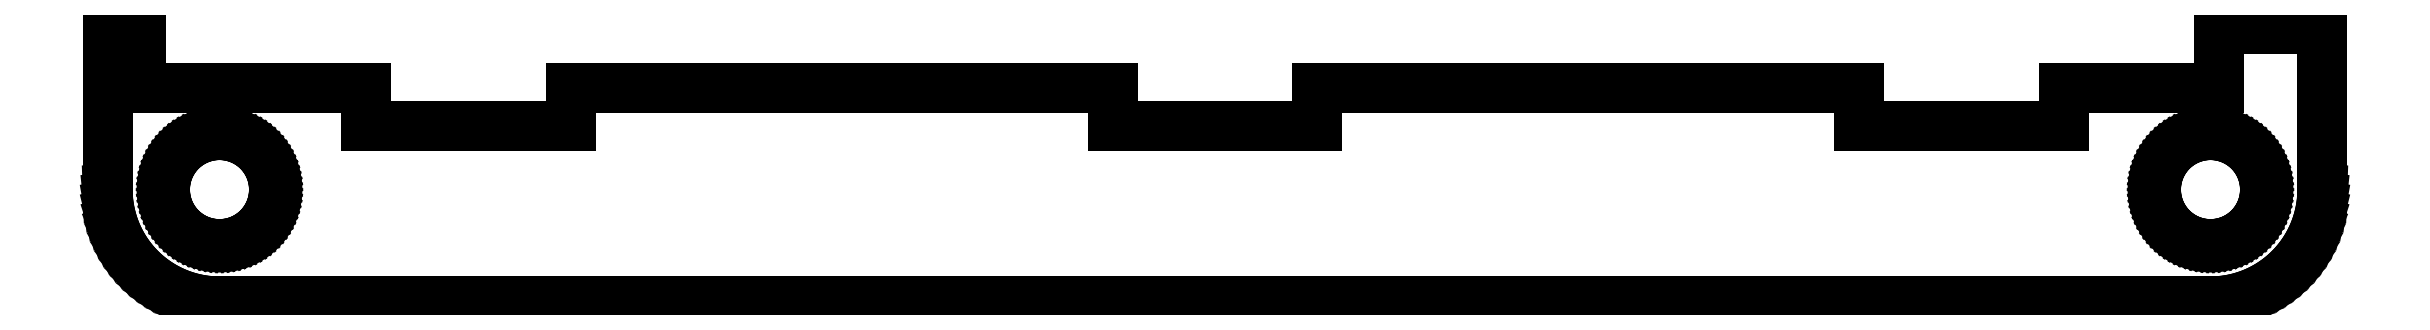
<metadata>
{"format":"dxf","ext":"dxf","renderer":"ezdxf+matplotlib","layout":"modelspace","background":"white","min_lineweight":24,"dpi":150}
</metadata>
<code>
0
SECTION
2
ENTITIES
0
LINE
8
0
10
72.95
20
-90.03
11
73.51
21
-89.95
0
LINE
8
0
10
73.51
20
-89.95
11
74.06
21
-89.83
0
LINE
8
0
10
74.06
20
-89.83
11
74.6
21
-89.68
0
LINE
8
0
10
74.6
20
-89.68
11
75.13
21
-89.49
0
LINE
8
0
10
75.13
20
-89.49
11
75.65
21
-89.26
0
LINE
8
0
10
75.65
20
-89.26
11
76.15
21
-88.99
0
LINE
8
0
10
76.15
20
-88.99
11
76.63
21
-88.69
0
LINE
8
0
10
76.63
20
-88.69
11
77.09
21
-88.36
0
LINE
8
0
10
77.09
20
-88.36
11
77.52
21
-87.99
0
LINE
8
0
10
77.52
20
-87.99
11
77.93
21
-87.6
0
LINE
8
0
10
77.93
20
-87.6
11
78.31
21
-87.18
0
LINE
8
0
10
78.31
20
-87.18
11
78.65
21
-86.74
0
LINE
8
0
10
78.65
20
-86.74
11
78.97
21
-86.27
0
LINE
8
0
10
78.97
20
-86.27
11
79.25
21
-85.78
0
LINE
8
0
10
79.25
20
-85.78
11
79.5
21
-85.27
0
LINE
8
0
10
79.5
20
-85.27
11
79.71
21
-84.75
0
LINE
8
0
10
79.71
20
-84.75
11
79.89
21
-84.21
0
LINE
8
0
10
79.89
20
-84.21
11
80.02
21
-83.66
0
LINE
8
0
10
80.02
20
-83.66
11
80.12
21
-83.1
0
LINE
8
0
10
80.12
20
-83.1
11
80.18
21
-82.54
0
LINE
8
0
10
80.18
20
-82.54
11
80.2
21
-81.97
0
LINE
8
0
10
80.2
20
-81.97
11
80.2
21
-70.32
0
LINE
8
0
10
80.2
20
-70.32
11
72.75
21
-70.32
0
LINE
8
0
10
72.75
20
-70.32
11
72.75
21
-74.62
0
LINE
8
0
10
72.75
20
-74.62
11
61.48
21
-74.62
0
LINE
8
0
10
61.48
20
-74.62
11
61.48
21
-77.38
0
LINE
8
0
10
61.48
20
-77.38
11
46.67
21
-77.38
0
LINE
8
0
10
46.67
20
-77.38
11
46.67
21
-74.62
0
LINE
8
0
10
46.67
20
-74.62
11
7.4
21
-74.62
0
LINE
8
0
10
7.4
20
-74.62
11
7.4
21
-77.38
0
LINE
8
0
10
7.4
20
-77.38
11
-7.4
21
-77.38
0
LINE
8
0
10
-7.4
20
-77.38
11
-7.4
21
-74.62
0
LINE
8
0
10
-7.4
20
-74.62
11
-46.67
21
-74.62
0
LINE
8
0
10
-46.67
20
-74.62
11
-46.67
21
-77.38
0
LINE
8
0
10
-46.67
20
-77.38
11
-61.48
21
-77.38
0
LINE
8
0
10
-61.48
20
-77.38
11
-61.48
21
-74.62
0
LINE
8
0
10
-61.48
20
-74.62
11
-77.75
21
-74.62
0
LINE
8
0
10
-77.75
20
-74.62
11
-77.75
21
-70.32
0
LINE
8
0
10
-77.75
20
-70.32
11
-80.2
21
-70.32
0
LINE
8
0
10
-80.2
20
-70.32
11
-80.2
21
-81.97
0
LINE
8
0
10
-80.2
20
-81.97
11
-80.18
21
-82.54
0
LINE
8
0
10
-80.18
20
-82.54
11
-80.12
21
-83.1
0
LINE
8
0
10
-80.12
20
-83.1
11
-80.02
21
-83.66
0
LINE
8
0
10
-80.02
20
-83.66
11
-79.89
21
-84.21
0
LINE
8
0
10
-79.89
20
-84.21
11
-79.71
21
-84.75
0
LINE
8
0
10
-79.71
20
-84.75
11
-79.5
21
-85.27
0
LINE
8
0
10
-79.5
20
-85.27
11
-79.25
21
-85.78
0
LINE
8
0
10
-79.25
20
-85.78
11
-78.97
21
-86.27
0
LINE
8
0
10
-78.97
20
-86.27
11
-78.65
21
-86.74
0
LINE
8
0
10
-78.65
20
-86.74
11
-78.31
21
-87.18
0
LINE
8
0
10
-78.31
20
-87.18
11
-77.93
21
-87.6
0
LINE
8
0
10
-77.93
20
-87.6
11
-77.52
21
-87.99
0
LINE
8
0
10
-77.52
20
-87.99
11
-77.09
21
-88.36
0
LINE
8
0
10
-77.09
20
-88.36
11
-76.63
21
-88.69
0
LINE
8
0
10
-76.63
20
-88.69
11
-76.15
21
-88.99
0
LINE
8
0
10
-76.15
20
-88.99
11
-75.65
21
-89.26
0
LINE
8
0
10
-75.65
20
-89.26
11
-75.13
21
-89.49
0
LINE
8
0
10
-75.13
20
-89.49
11
-74.6
21
-89.68
0
LINE
8
0
10
-74.6
20
-89.68
11
-74.06
21
-89.83
0
LINE
8
0
10
-74.06
20
-89.83
11
-73.51
21
-89.95
0
LINE
8
0
10
-73.51
20
-89.95
11
-72.95
21
-90.03
0
LINE
8
0
10
-72.95
20
-90.03
11
-72.38
21
-90.07
0
LINE
8
0
10
-72.38
20
-90.07
11
72.38
21
-90.07
0
LINE
8
0
10
72.38
20
-90.07
11
72.95
21
-90.03
0
LINE
8
0
10
-72.24
20
-85.92
11
-72.51
21
-85.9
0
LINE
8
0
10
-72.51
20
-85.9
11
-72.79
21
-85.86
0
LINE
8
0
10
-72.79
20
-85.86
11
-73.06
21
-85.81
0
LINE
8
0
10
-73.06
20
-85.81
11
-73.32
21
-85.73
0
LINE
8
0
10
-73.32
20
-85.73
11
-73.58
21
-85.64
0
LINE
8
0
10
-73.58
20
-85.64
11
-73.83
21
-85.53
0
LINE
8
0
10
-73.83
20
-85.53
11
-74.08
21
-85.4
0
LINE
8
0
10
-74.08
20
-85.4
11
-74.31
21
-85.25
0
LINE
8
0
10
-74.31
20
-85.25
11
-74.53
21
-85.09
0
LINE
8
0
10
-74.53
20
-85.09
11
-74.74
21
-84.91
0
LINE
8
0
10
-74.74
20
-84.91
11
-74.94
21
-84.72
0
LINE
8
0
10
-74.94
20
-84.72
11
-75.13
21
-84.51
0
LINE
8
0
10
-75.13
20
-84.51
11
-75.3
21
-84.3
0
LINE
8
0
10
-75.3
20
-84.3
11
-75.45
21
-84.07
0
LINE
8
0
10
-75.45
20
-84.07
11
-75.59
21
-83.83
0
LINE
8
0
10
-75.59
20
-83.83
11
-75.71
21
-83.58
0
LINE
8
0
10
-75.71
20
-83.58
11
-75.81
21
-83.33
0
LINE
8
0
10
-75.81
20
-83.33
11
-75.9
21
-83.06
0
LINE
8
0
10
-75.9
20
-83.06
11
-75.96
21
-82.8
0
LINE
8
0
10
-75.96
20
-82.8
11
-76.01
21
-82.52
0
LINE
8
0
10
-76.01
20
-82.52
11
-76.04
21
-82.25
0
LINE
8
0
10
-76.04
20
-82.25
11
-76.05
21
-81.97
0
LINE
8
0
10
-76.05
20
-81.97
11
-76.04
21
-81.7
0
LINE
8
0
10
-76.04
20
-81.7
11
-76.01
21
-81.43
0
LINE
8
0
10
-76.01
20
-81.43
11
-75.96
21
-81.15
0
LINE
8
0
10
-75.96
20
-81.15
11
-75.9
21
-80.89
0
LINE
8
0
10
-75.9
20
-80.89
11
-75.81
21
-80.62
0
LINE
8
0
10
-75.81
20
-80.62
11
-75.71
21
-80.37
0
LINE
8
0
10
-75.71
20
-80.37
11
-75.59
21
-80.12
0
LINE
8
0
10
-75.59
20
-80.12
11
-75.45
21
-79.88
0
LINE
8
0
10
-75.45
20
-79.88
11
-75.3
21
-79.65
0
LINE
8
0
10
-75.3
20
-79.65
11
-75.13
21
-79.44
0
LINE
8
0
10
-75.13
20
-79.44
11
-74.94
21
-79.23
0
LINE
8
0
10
-74.94
20
-79.23
11
-74.74
21
-79.04
0
LINE
8
0
10
-74.74
20
-79.04
11
-74.53
21
-78.86
0
LINE
8
0
10
-74.53
20
-78.86
11
-74.31
21
-78.7
0
LINE
8
0
10
-74.31
20
-78.7
11
-74.08
21
-78.55
0
LINE
8
0
10
-74.08
20
-78.55
11
-73.83
21
-78.42
0
LINE
8
0
10
-73.83
20
-78.42
11
-73.58
21
-78.31
0
LINE
8
0
10
-73.58
20
-78.31
11
-73.32
21
-78.22
0
LINE
8
0
10
-73.32
20
-78.22
11
-73.06
21
-78.14
0
LINE
8
0
10
-73.06
20
-78.14
11
-72.79
21
-78.08
0
LINE
8
0
10
-72.79
20
-78.08
11
-72.51
21
-78.05
0
LINE
8
0
10
-72.51
20
-78.05
11
-72.24
21
-78.03
0
LINE
8
0
10
-72.24
20
-78.03
11
-71.96
21
-78.03
0
LINE
8
0
10
-71.96
20
-78.03
11
-71.69
21
-78.05
0
LINE
8
0
10
-71.69
20
-78.05
11
-71.41
21
-78.08
0
LINE
8
0
10
-71.41
20
-78.08
11
-71.14
21
-78.14
0
LINE
8
0
10
-71.14
20
-78.14
11
-70.88
21
-78.22
0
LINE
8
0
10
-70.88
20
-78.22
11
-70.62
21
-78.31
0
LINE
8
0
10
-70.62
20
-78.31
11
-70.37
21
-78.42
0
LINE
8
0
10
-70.37
20
-78.42
11
-70.12
21
-78.55
0
LINE
8
0
10
-70.12
20
-78.55
11
-69.89
21
-78.7
0
LINE
8
0
10
-69.89
20
-78.7
11
-69.67
21
-78.86
0
LINE
8
0
10
-69.67
20
-78.86
11
-69.46
21
-79.04
0
LINE
8
0
10
-69.46
20
-79.04
11
-69.26
21
-79.23
0
LINE
8
0
10
-69.26
20
-79.23
11
-69.07
21
-79.44
0
LINE
8
0
10
-69.07
20
-79.44
11
-68.9
21
-79.65
0
LINE
8
0
10
-68.9
20
-79.65
11
-68.75
21
-79.88
0
LINE
8
0
10
-68.75
20
-79.88
11
-68.61
21
-80.12
0
LINE
8
0
10
-68.61
20
-80.12
11
-68.49
21
-80.37
0
LINE
8
0
10
-68.49
20
-80.37
11
-68.39
21
-80.62
0
LINE
8
0
10
-68.39
20
-80.62
11
-68.3
21
-80.89
0
LINE
8
0
10
-68.3
20
-80.89
11
-68.24
21
-81.15
0
LINE
8
0
10
-68.24
20
-81.15
11
-68.19
21
-81.43
0
LINE
8
0
10
-68.19
20
-81.43
11
-68.16
21
-81.7
0
LINE
8
0
10
-68.16
20
-81.7
11
-68.15
21
-81.97
0
LINE
8
0
10
-68.15
20
-81.97
11
-68.16
21
-82.25
0
LINE
8
0
10
-68.16
20
-82.25
11
-68.19
21
-82.52
0
LINE
8
0
10
-68.19
20
-82.52
11
-68.24
21
-82.8
0
LINE
8
0
10
-68.24
20
-82.8
11
-68.3
21
-83.06
0
LINE
8
0
10
-68.3
20
-83.06
11
-68.39
21
-83.33
0
LINE
8
0
10
-68.39
20
-83.33
11
-68.49
21
-83.58
0
LINE
8
0
10
-68.49
20
-83.58
11
-68.61
21
-83.83
0
LINE
8
0
10
-68.61
20
-83.83
11
-68.75
21
-84.07
0
LINE
8
0
10
-68.75
20
-84.07
11
-68.9
21
-84.3
0
LINE
8
0
10
-68.9
20
-84.3
11
-69.07
21
-84.51
0
LINE
8
0
10
-69.07
20
-84.51
11
-69.26
21
-84.72
0
LINE
8
0
10
-69.26
20
-84.72
11
-69.46
21
-84.91
0
LINE
8
0
10
-69.46
20
-84.91
11
-69.67
21
-85.09
0
LINE
8
0
10
-69.67
20
-85.09
11
-69.89
21
-85.25
0
LINE
8
0
10
-69.89
20
-85.25
11
-70.12
21
-85.4
0
LINE
8
0
10
-70.12
20
-85.4
11
-70.37
21
-85.53
0
LINE
8
0
10
-70.37
20
-85.53
11
-70.62
21
-85.64
0
LINE
8
0
10
-70.62
20
-85.64
11
-70.88
21
-85.73
0
LINE
8
0
10
-70.88
20
-85.73
11
-71.14
21
-85.81
0
LINE
8
0
10
-71.14
20
-85.81
11
-71.41
21
-85.86
0
LINE
8
0
10
-71.41
20
-85.86
11
-71.69
21
-85.9
0
LINE
8
0
10
-71.69
20
-85.9
11
-71.96
21
-85.92
0
LINE
8
0
10
-71.96
20
-85.92
11
-72.24
21
-85.92
0
LINE
8
0
10
71.96
20
-85.92
11
71.69
21
-85.9
0
LINE
8
0
10
71.69
20
-85.9
11
71.41
21
-85.86
0
LINE
8
0
10
71.41
20
-85.86
11
71.14
21
-85.81
0
LINE
8
0
10
71.14
20
-85.81
11
70.88
21
-85.73
0
LINE
8
0
10
70.88
20
-85.73
11
70.62
21
-85.64
0
LINE
8
0
10
70.62
20
-85.64
11
70.37
21
-85.53
0
LINE
8
0
10
70.37
20
-85.53
11
70.12
21
-85.4
0
LINE
8
0
10
70.12
20
-85.4
11
69.89
21
-85.25
0
LINE
8
0
10
69.89
20
-85.25
11
69.67
21
-85.09
0
LINE
8
0
10
69.67
20
-85.09
11
69.46
21
-84.91
0
LINE
8
0
10
69.46
20
-84.91
11
69.26
21
-84.72
0
LINE
8
0
10
69.26
20
-84.72
11
69.07
21
-84.51
0
LINE
8
0
10
69.07
20
-84.51
11
68.9
21
-84.3
0
LINE
8
0
10
68.9
20
-84.3
11
68.75
21
-84.07
0
LINE
8
0
10
68.75
20
-84.07
11
68.61
21
-83.83
0
LINE
8
0
10
68.61
20
-83.83
11
68.49
21
-83.58
0
LINE
8
0
10
68.49
20
-83.58
11
68.39
21
-83.33
0
LINE
8
0
10
68.39
20
-83.33
11
68.3
21
-83.06
0
LINE
8
0
10
68.3
20
-83.06
11
68.24
21
-82.8
0
LINE
8
0
10
68.24
20
-82.8
11
68.19
21
-82.52
0
LINE
8
0
10
68.19
20
-82.52
11
68.16
21
-82.25
0
LINE
8
0
10
68.16
20
-82.25
11
68.15
21
-81.97
0
LINE
8
0
10
68.15
20
-81.97
11
68.16
21
-81.7
0
LINE
8
0
10
68.16
20
-81.7
11
68.19
21
-81.43
0
LINE
8
0
10
68.19
20
-81.43
11
68.24
21
-81.15
0
LINE
8
0
10
68.24
20
-81.15
11
68.3
21
-80.89
0
LINE
8
0
10
68.3
20
-80.89
11
68.39
21
-80.62
0
LINE
8
0
10
68.39
20
-80.62
11
68.49
21
-80.37
0
LINE
8
0
10
68.49
20
-80.37
11
68.61
21
-80.12
0
LINE
8
0
10
68.61
20
-80.12
11
68.75
21
-79.88
0
LINE
8
0
10
68.75
20
-79.88
11
68.9
21
-79.65
0
LINE
8
0
10
68.9
20
-79.65
11
69.07
21
-79.44
0
LINE
8
0
10
69.07
20
-79.44
11
69.26
21
-79.23
0
LINE
8
0
10
69.26
20
-79.23
11
69.46
21
-79.04
0
LINE
8
0
10
69.46
20
-79.04
11
69.67
21
-78.86
0
LINE
8
0
10
69.67
20
-78.86
11
69.89
21
-78.7
0
LINE
8
0
10
69.89
20
-78.7
11
70.12
21
-78.55
0
LINE
8
0
10
70.12
20
-78.55
11
70.37
21
-78.42
0
LINE
8
0
10
70.37
20
-78.42
11
70.62
21
-78.31
0
LINE
8
0
10
70.62
20
-78.31
11
70.88
21
-78.22
0
LINE
8
0
10
70.88
20
-78.22
11
71.14
21
-78.14
0
LINE
8
0
10
71.14
20
-78.14
11
71.41
21
-78.08
0
LINE
8
0
10
71.41
20
-78.08
11
71.69
21
-78.05
0
LINE
8
0
10
71.69
20
-78.05
11
71.96
21
-78.03
0
LINE
8
0
10
71.96
20
-78.03
11
72.24
21
-78.03
0
LINE
8
0
10
72.24
20
-78.03
11
72.51
21
-78.05
0
LINE
8
0
10
72.51
20
-78.05
11
72.79
21
-78.08
0
LINE
8
0
10
72.79
20
-78.08
11
73.06
21
-78.14
0
LINE
8
0
10
73.06
20
-78.14
11
73.32
21
-78.22
0
LINE
8
0
10
73.32
20
-78.22
11
73.58
21
-78.31
0
LINE
8
0
10
73.58
20
-78.31
11
73.83
21
-78.42
0
LINE
8
0
10
73.83
20
-78.42
11
74.08
21
-78.55
0
LINE
8
0
10
74.08
20
-78.55
11
74.31
21
-78.7
0
LINE
8
0
10
74.31
20
-78.7
11
74.53
21
-78.86
0
LINE
8
0
10
74.53
20
-78.86
11
74.74
21
-79.04
0
LINE
8
0
10
74.74
20
-79.04
11
74.94
21
-79.23
0
LINE
8
0
10
74.94
20
-79.23
11
75.13
21
-79.44
0
LINE
8
0
10
75.13
20
-79.44
11
75.3
21
-79.65
0
LINE
8
0
10
75.3
20
-79.65
11
75.45
21
-79.88
0
LINE
8
0
10
75.45
20
-79.88
11
75.59
21
-80.12
0
LINE
8
0
10
75.59
20
-80.12
11
75.71
21
-80.37
0
LINE
8
0
10
75.71
20
-80.37
11
75.81
21
-80.62
0
LINE
8
0
10
75.81
20
-80.62
11
75.9
21
-80.89
0
LINE
8
0
10
75.9
20
-80.89
11
75.96
21
-81.15
0
LINE
8
0
10
75.96
20
-81.15
11
76.01
21
-81.43
0
LINE
8
0
10
76.01
20
-81.43
11
76.04
21
-81.7
0
LINE
8
0
10
76.04
20
-81.7
11
76.05
21
-81.97
0
LINE
8
0
10
76.05
20
-81.97
11
76.04
21
-82.25
0
LINE
8
0
10
76.04
20
-82.25
11
76.01
21
-82.52
0
LINE
8
0
10
76.01
20
-82.52
11
75.96
21
-82.8
0
LINE
8
0
10
75.96
20
-82.8
11
75.9
21
-83.06
0
LINE
8
0
10
75.9
20
-83.06
11
75.81
21
-83.33
0
LINE
8
0
10
75.81
20
-83.33
11
75.71
21
-83.58
0
LINE
8
0
10
75.71
20
-83.58
11
75.59
21
-83.83
0
LINE
8
0
10
75.59
20
-83.83
11
75.45
21
-84.07
0
LINE
8
0
10
75.45
20
-84.07
11
75.3
21
-84.3
0
LINE
8
0
10
75.3
20
-84.3
11
75.13
21
-84.51
0
LINE
8
0
10
75.13
20
-84.51
11
74.94
21
-84.72
0
LINE
8
0
10
74.94
20
-84.72
11
74.74
21
-84.91
0
LINE
8
0
10
74.74
20
-84.91
11
74.53
21
-85.09
0
LINE
8
0
10
74.53
20
-85.09
11
74.31
21
-85.25
0
LINE
8
0
10
74.31
20
-85.25
11
74.08
21
-85.4
0
LINE
8
0
10
74.08
20
-85.4
11
73.83
21
-85.53
0
LINE
8
0
10
73.83
20
-85.53
11
73.58
21
-85.64
0
LINE
8
0
10
73.58
20
-85.64
11
73.32
21
-85.73
0
LINE
8
0
10
73.32
20
-85.73
11
73.06
21
-85.81
0
LINE
8
0
10
73.06
20
-85.81
11
72.79
21
-85.86
0
LINE
8
0
10
72.79
20
-85.86
11
72.51
21
-85.9
0
LINE
8
0
10
72.51
20
-85.9
11
72.24
21
-85.92
0
LINE
8
0
10
72.24
20
-85.92
11
71.96
21
-85.92
0
ENDSEC
0
EOF

</code>
